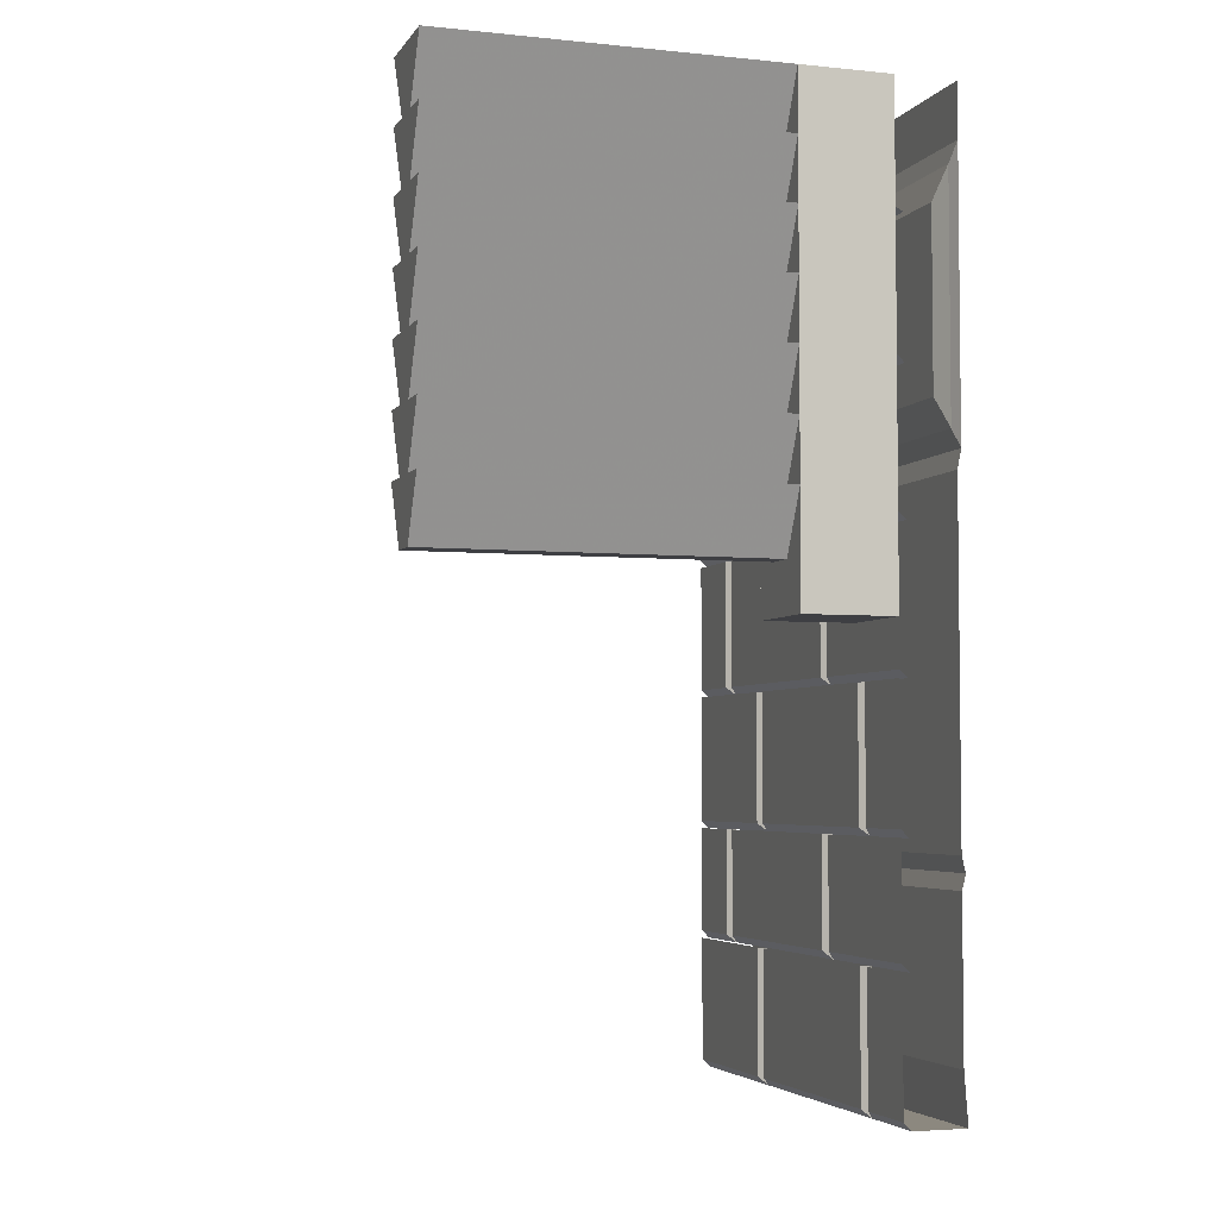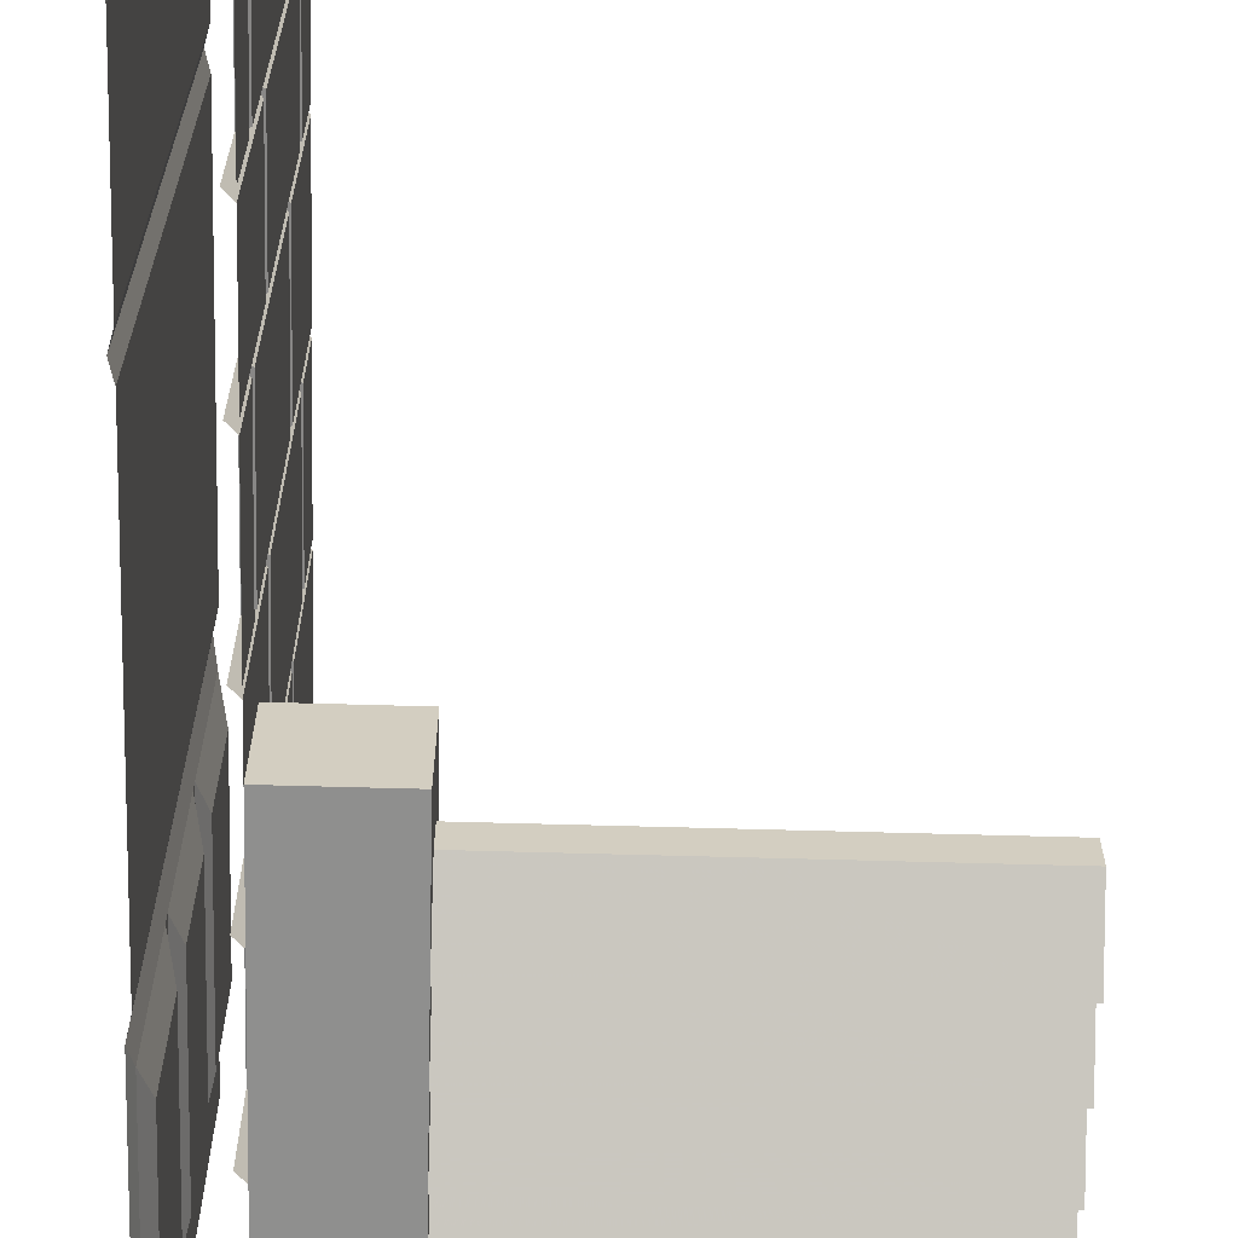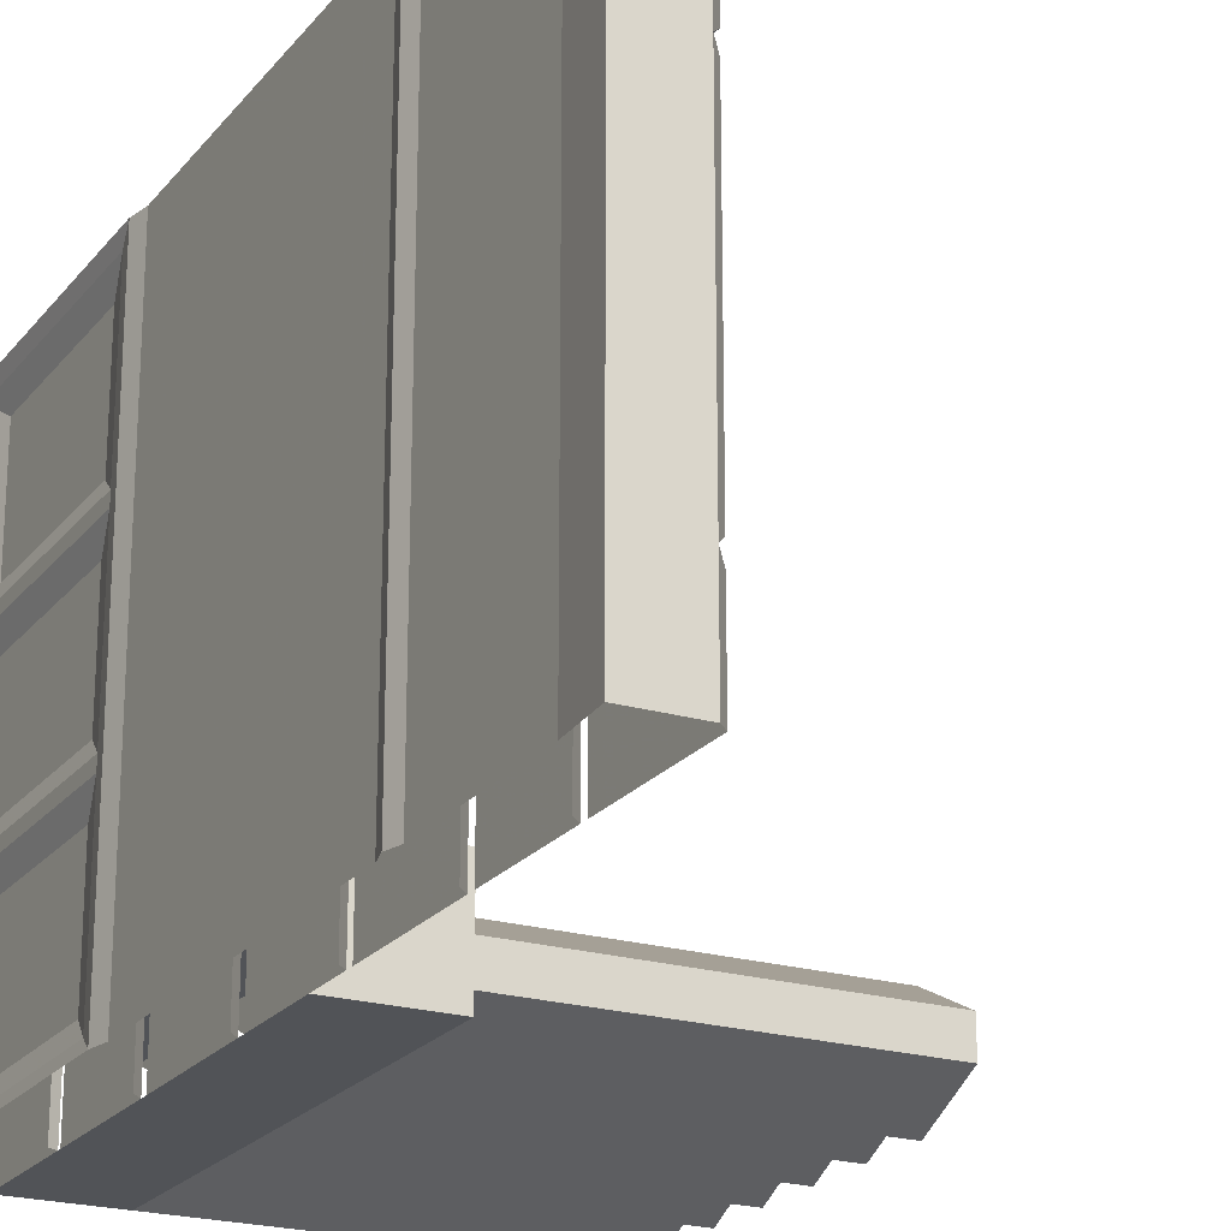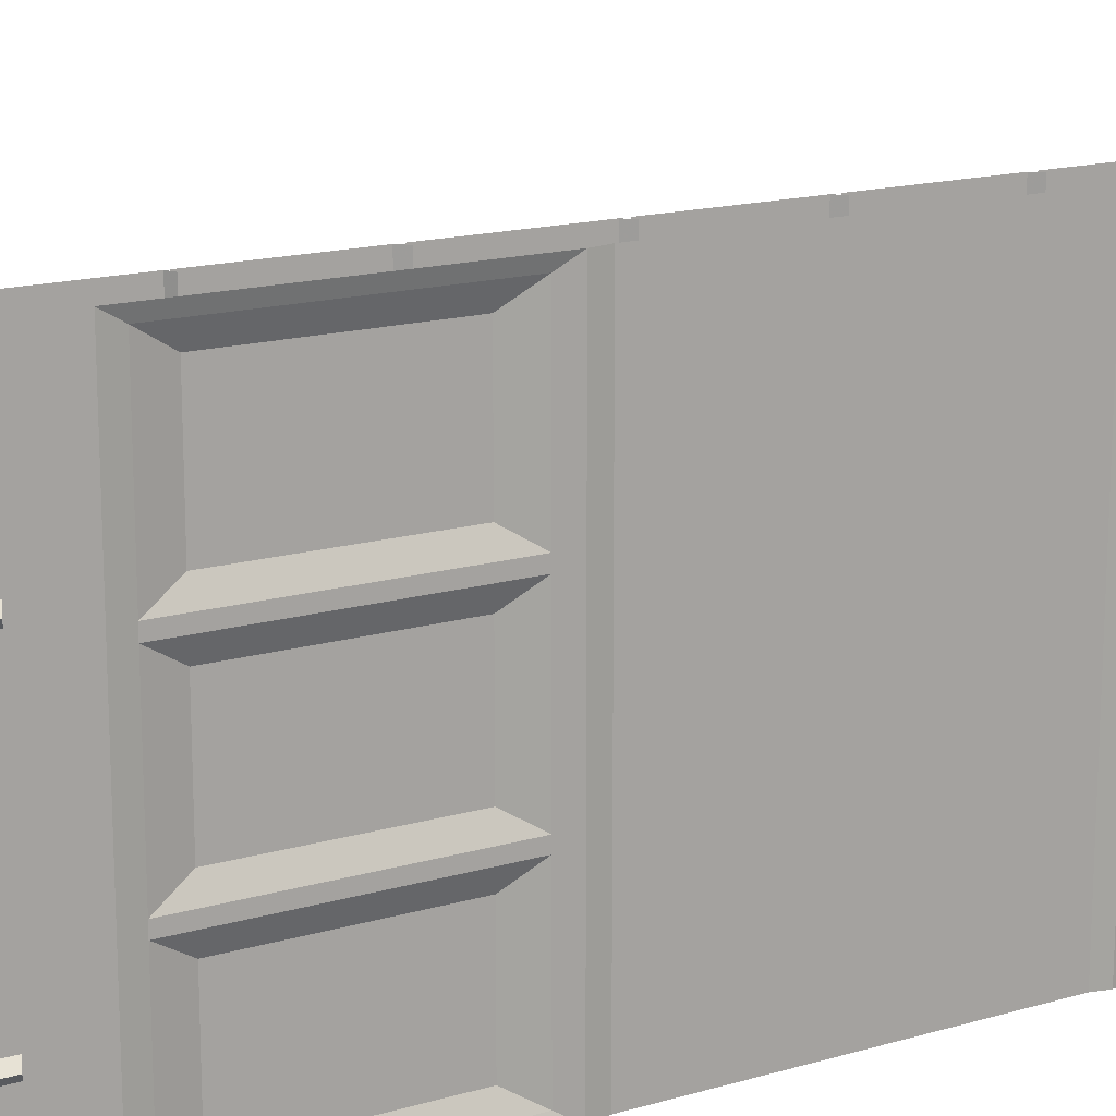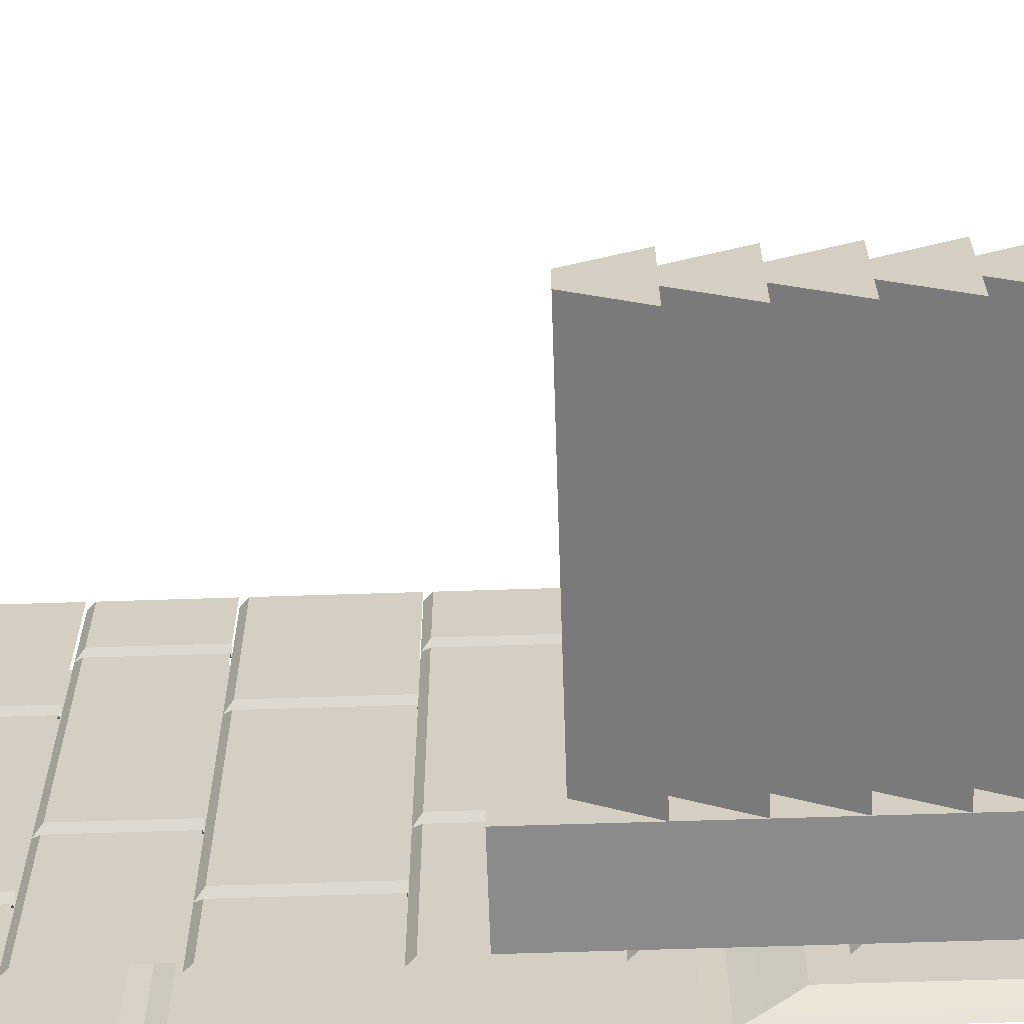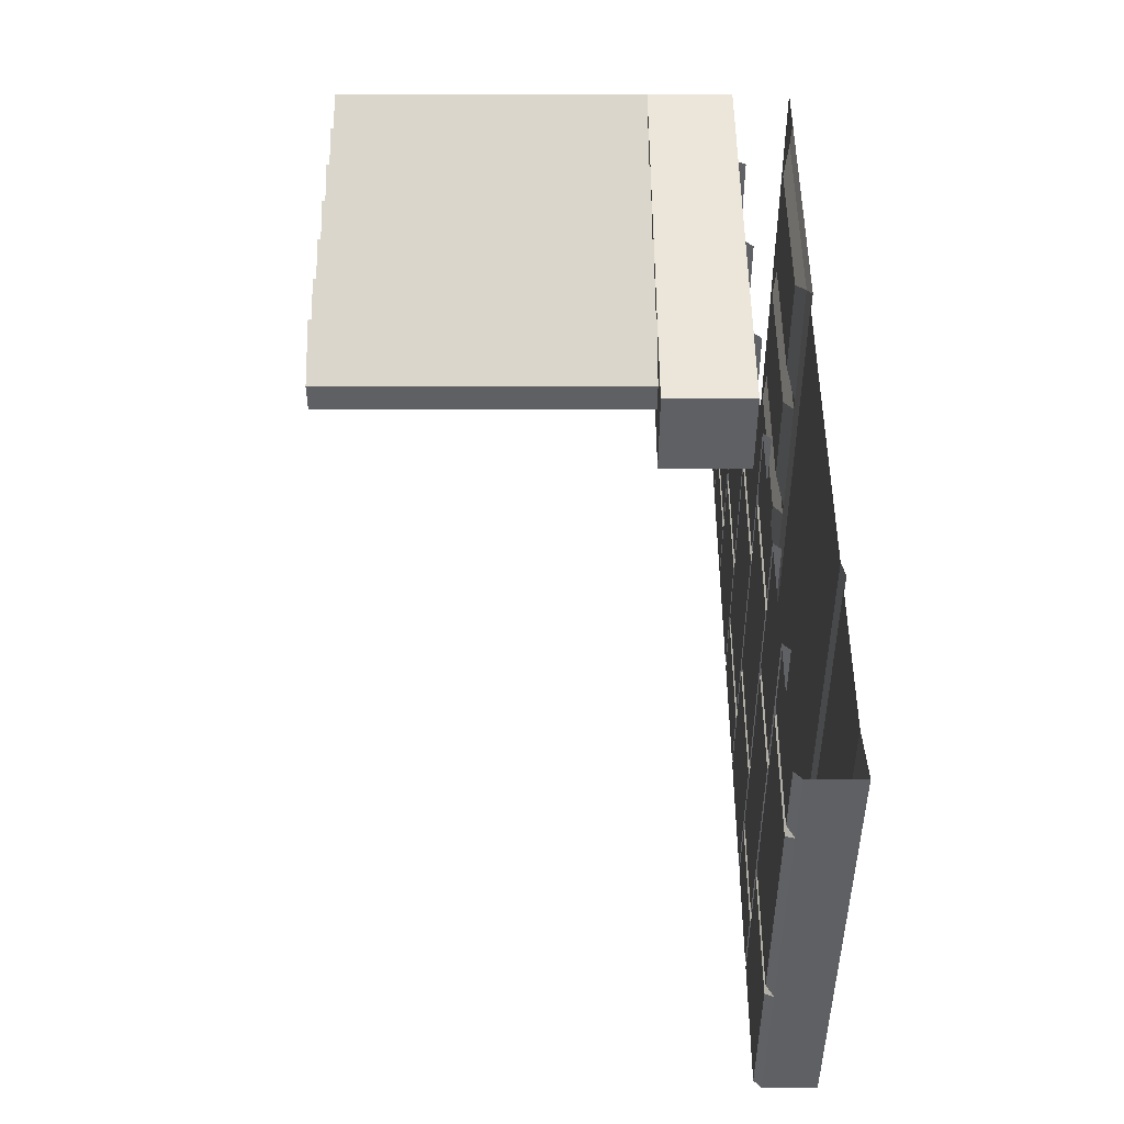
<metadata>
{"format":"obj","ext":"obj","renderer":"f3d","projection":"perspective","resolution":1024,"background":"white","views":[{"elev":-4.2,"azim":161.8,"up":"+Y"},{"elev":-65.2,"azim":-1.6,"up":"+Z"},{"elev":-21.7,"azim":-27.6,"up":"+Z"},{"elev":16.0,"azim":-121.1,"up":"+Z"},{"elev":-64.0,"azim":91.9,"up":"+Z"},{"elev":-42.6,"azim":180.0,"up":"+Y"}]}
</metadata>
<code>
v -0.375 -0.8047 -0.5
v -0.375 -0.8047 -0.1797
v -0.375 -1.07 -0.1797
v -0.375 -1.07 -0.5
v -0.3906 -1.086 -0.3359
v -0.3906 -1.086 -0.5
v -0.3906 -1.086 -0.1641
v -0.3906 -0.8047 -0.1641
v -0.375 -0.8047 -0.1484
v -0.375 -1.07 -0.1484
v -0.3906 -1.086 0.1641
v -0.375 -1.07 0.3203
v -0.3906 -1.086 0.3359
v -0.3906 -0.8047 0.3359
v -0.375 -0.8047 0.3516
v -0.375 -1.07 0.3516
v -0.3906 -1.086 0.5
v -0.375 -1.07 0.5
v -0.375 -0.8047 0.5
v -0.375 -0.8047 0.3203
v -0.375 -1.352 -0.3516
v -0.375 -1.352 -0.5
v -0.375 -1.086 -0.5
v -0.375 -1.086 -0.3516
v -0.3906 -1.367 -0.3359
v -0.3906 -1.367 -0.5
v -0.375 -1.352 0.5
v -0.375 -1.352 0.1797
v -0.375 -1.086 0.1797
v -0.375 -1.086 0.5
v -0.3906 -1.367 0.1641
v -0.3906 -1.367 0.3359
v -0.3906 -1.367 0.5
v -0.375 -1.352 0.1484
v -0.375 -1.352 -0.3203
v -0.375 -1.086 -0.3203
v -0.375 -1.086 0.1484
v -0.3906 -1.367 -0.1641
v -0.375 -0.7891 -0.3516
v -0.375 -0.7891 -0.5
v -0.375 -0.5234 -0.5
v -0.375 -0.5234 -0.3516
v -0.3906 -0.5234 -0.3359
v -0.3906 -0.8047 -0.3359
v -0.3906 -0.8047 -0.5
v -0.375 -0.7891 0.5
v -0.375 -0.7891 0.1797
v -0.375 -0.5234 0.1797
v -0.375 -0.5234 0.5
v -0.3906 -0.8047 0.1641
v -0.3906 -0.5234 0.1641
v -0.3906 -0.8047 0.5
v -0.375 -0.7891 0.1484
v -0.375 -0.7891 -0.3203
v -0.375 -0.5234 -0.3203
v -0.375 -0.5234 0.1484
v -0.375 -0.25 -0.5
v -0.375 -0.25 -0.1797
v -0.375 -0.5078 -0.1797
v -0.375 -0.5078 -0.5
v -0.3906 -0.5234 -0.5
v -0.3906 -0.5234 -0.1641
v -0.3906 -0.25 -0.1641
v -0.375 -0.25 -0.1484
v -0.375 -0.5078 -0.1484
v -0.375 -0.5078 0.3203
v -0.3906 -0.5234 0.3359
v -0.3906 -0.25 0.3359
v -0.375 -0.25 0.3516
v -0.375 -0.5078 0.3516
v -0.3906 -0.5234 0.5
v -0.375 -0.5078 0.5
v -0.375 -0.25 0.5
v -0.375 -0.25 0.3203
v -0.375 -0.2422 -0.3516
v -0.375 -0.2422 -0.5
v -0.375 0 -0.5
v -0.375 0 -0.3516
v -0.3906 0 -0.3359
v -0.3906 -0.25 -0.3359
v -0.3906 -0.25 -0.5
v -0.375 -0.2422 0.5
v -0.375 -0.2422 0.1797
v -0.375 0 0.1797
v -0.375 0 0.5
v -0.3906 -0.25 0.1641
v -0.3906 0 0.1641
v -0.3906 -0.25 0.5
v -0.375 -0.2422 0.1484
v -0.375 -0.2422 -0.3203
v -0.375 0 -0.3203
v -0.375 0 0.1484
v -0.375 -1.367 -0.5
v -0.375 -1.367 -0.1797
v -0.375 -1.586 -0.1797
v -0.375 -1.586 -0.5
v -0.3906 -1.602 -0.3359
v -0.3906 -1.602 -0.5
v -0.3906 -1.602 -0.1641
v -0.375 -1.367 -0.1484
v -0.375 -1.586 -0.1484
v -0.3906 -1.602 0.1641
v -0.375 -1.586 0.3203
v -0.3906 -1.602 0.3359
v -0.375 -1.367 0.3516
v -0.375 -1.586 0.3516
v -0.3906 -1.602 0.5
v -0.375 -1.586 0.5
v -0.375 -1.367 0.5
v -0.375 -1.367 0.3203
v -0.375 -1.859 -0.3516
v -0.375 -1.859 -0.5
v -0.375 -1.602 -0.5
v -0.375 -1.602 -0.3516
v -0.3906 -1.875 -0.3359
v -0.3906 -1.875 -0.5
v -0.375 -1.859 0.5
v -0.375 -1.859 0.1797
v -0.375 -1.602 0.1797
v -0.375 -1.602 0.5
v -0.3906 -1.875 0.1641
v -0.3906 -1.875 0.5
v -0.5 -1.875 0.5
v -0.5 -1.875 -0.5
v -0.375 -1.859 0.1484
v -0.375 -1.602 0.1484
v -0.375 -1.602 -0.3203
v -0.375 -1.859 -0.3203
v -0.5 -0.07812 -0.5
v -0.5 -0.07812 0.5
v -0.5 0 0.5
v -0.5 0 -0.5
v -0.5 -0.1094 -0.5
v -0.5 -0.1094 0.5
v -0.4922 -0.1484 0.1484
v -0.4922 -0.1484 0.1719
v -0.4922 -0.1484 0.4766
v -0.5 -0.6719 0.5
v -0.4922 -0.6328 0.4766
v -0.4922 -0.6328 0.1719
v -0.4922 -0.6328 0.1484
v -0.5 -0.6719 -0.5
v -0.4922 -0.7109 -0.5
v -0.4922 -0.7109 0.5
v -0.4922 -1.398 -0.5
v -0.4922 -1.398 0.5
v -0.5 -1.43 -0.5
v -0.5 -1.43 0.5
v -0.4922 -1.461 -0.5
v -0.4922 -1.461 0.5
v -0.4922 -1.773 -0.5
v -0.4922 -1.773 0.5
v -0.4766 -0.5703 -0.4375
v -0.4766 -0.5703 -0.2109
v -0.4766 -0.2109 -0.2109
v -0.4766 -0.2109 -0.4375
v -0.4922 -0.1484 -0.4766
v -0.4922 -0.6328 -0.4766
v -0.4922 -0.6328 -0.1719
v -0.4922 -0.1484 -0.1719
v -0.4922 -0.6328 -0.1484
v -0.4922 -0.1484 -0.1484
v -0.4766 -0.2109 -0.1094
v -0.4766 -0.2109 0.1094
v -0.4766 -0.5703 0.2109
v -0.4766 -0.2109 0.2109
v -0.4766 -0.2109 0.4375
v -0.4766 -0.5703 0.4375
v -0.4766 -0.5703 -0.1094
v -0.4766 -0.5703 0.1094
v -0.1875 -0.125 -0.4375
v -0.1875 0 -0.5
v 0.5 0 -0.5
v 0.5 -0.125 -0.4375
v 0.5 0 -0.4375
v 0.5 0 -0.375
v 0.5 -0.125 -0.375
v 0.5 -0.25 -0.4375
v 0.5 -0.125 -0.5
v -0.1875 -0.25 -0.4375
v -0.1875 -0.125 -0.5
v -0.1875 -0.25 -0.5
v -0.375 -0.125 -0.5
v 0.5 0 -0.3125
v -0.1875 0 -0.3125
v -0.1875 -0.125 -0.375
v -0.1875 -0.125 -0.3125
v -0.375 -0.125 -0.3125
v -0.375 -0.25 -0.3125
v -0.1875 -0.25 -0.3125
v -0.1875 -0.25 -0.375
v 0.5 -0.25 -0.375
v 0.5 -0.125 -0.3125
v 0.5 -0.375 -0.4375
v 0.5 -0.25 -0.5
v -0.1875 -0.375 -0.4375
v -0.1875 -0.375 -0.5
v -0.375 0 -0.3125
v 0.5 -0.375 -0.375
v 0.5 -0.25 -0.3125
v -0.1875 -0.375 -0.375
v -0.1875 -0.375 -0.3125
v -0.375 -0.375 -0.3125
v -0.375 -0.5 -0.3125
v -0.1875 -0.5 -0.3125
v -0.1875 -0.5 -0.375
v 0.5 -0.5 -0.375
v 0.5 -0.375 -0.3125
v 0.5 -0.5 -0.4375
v -0.375 -0.375 -0.5
v -0.1875 -0.5 -0.5
v -0.375 -0.5 -0.5
v -0.1875 -0.625 -0.5
v -0.375 -0.625 -0.5
v -0.1875 -0.75 -0.5
v -0.375 -0.75 -0.5
v -0.1875 -0.9766 -0.5
v -0.375 -0.9766 -0.5
v -0.1875 -0.9766 -0.3125
v -0.375 -0.9766 -0.3125
v -0.1875 -0.75 -0.3125
v -0.375 -0.75 -0.3125
v -0.1875 -0.625 -0.3125
v -0.375 -0.625 -0.3125
v -0.1875 -0.5 -0.4375
v 0.5 -0.375 -0.5
v -0.1875 -0.625 -0.4375
v 0.5 -0.5 -0.5
v 0.5 -0.625 -0.4375
v 0.5 -0.625 -0.375
v 0.5 -0.75 -0.4375
v 0.5 -0.625 -0.5
v -0.1875 -0.75 -0.4375
v 0.5 -0.5 -0.3125
v -0.1875 -0.625 -0.375
v 0.5 -0.75 -0.375
v 0.5 -0.625 -0.3125
v -0.1875 -0.75 -0.375
v 0.5 -0.875 -0.4375
v 0.5 -0.75 -0.5
v -0.1875 -0.875 -0.4375
v -0.1875 -0.875 -0.375
v 0.5 -0.875 -0.375
v 0.5 -0.75 -0.3125
f 1 2 3
f 1 3 4
f 4 3 5
f 4 5 6
f 3 7 5
f 7 3 8
f 7 8 9
f 7 9 10
f 7 10 11
f 11 10 12
f 11 12 13
f 13 12 14
f 13 14 15
f 13 15 16
f 13 16 17
f 17 16 18
f 18 16 15
f 18 15 19
f 8 3 2
f 9 20 12
f 9 12 10
f 14 12 20
f 57 58 59
f 57 59 60
f 60 59 43
f 60 43 61
f 59 62 43
f 62 59 63
f 67 68 69
f 67 69 70
f 67 70 71
f 71 70 72
f 72 70 69
f 72 69 73
f 63 59 58
f 89 90 91
f 89 91 92
f 89 92 87
f 89 87 86
f 89 86 63
f 89 63 90
f 90 63 80
f 90 80 91
f 91 80 79
f 99 38 100
f 99 100 101
f 99 101 102
f 102 101 103
f 102 103 104
f 104 103 32
f 100 110 103
f 100 103 101
f 32 103 110
f 21 22 23
f 21 23 24
f 21 24 5
f 21 5 25
f 21 25 26
f 21 26 22
f 27 28 29
f 27 29 30
f 31 11 29
f 31 29 28
f 31 28 32
f 32 28 27
f 32 27 33
f 62 63 64
f 62 64 65
f 62 65 51
f 51 65 66
f 51 66 67
f 67 66 68
f 64 74 66
f 64 66 65
f 68 66 74
f 111 112 113
f 111 113 114
f 111 114 97
f 111 97 115
f 111 115 116
f 111 116 112
f 117 118 119
f 117 119 120
f 121 102 119
f 121 119 118
f 121 118 117
f 121 117 122
f 34 35 36
f 34 36 37
f 34 37 11
f 34 11 31
f 34 31 38
f 34 38 35
f 35 38 25
f 35 25 36
f 36 25 5
f 39 40 41
f 39 41 42
f 39 42 43
f 39 43 44
f 39 44 45
f 39 45 40
f 46 47 48
f 46 48 49
f 50 51 48
f 50 48 47
f 50 47 14
f 14 47 46
f 14 46 52
f 75 76 77
f 75 77 78
f 75 78 79
f 75 79 80
f 75 80 81
f 75 81 76
f 82 83 84
f 82 84 85
f 86 87 84
f 86 84 83
f 86 83 68
f 68 83 82
f 68 82 88
f 121 115 125
f 121 125 102
f 102 125 126
f 126 125 127
f 127 125 128
f 127 128 115
f 127 115 97
f 115 128 125
f 53 54 55
f 53 55 56
f 53 56 51
f 53 51 50
f 53 50 8
f 53 8 54
f 54 8 44
f 54 44 55
f 55 44 43
f 93 94 95
f 93 95 96
f 96 95 97
f 96 97 98
f 95 99 97
f 99 95 38
f 104 32 105
f 104 105 106
f 104 106 107
f 107 106 108
f 108 106 105
f 108 105 109
f 38 95 94
f 121 122 123
f 121 123 124
f 121 124 115
f 115 124 116
f 129 130 131
f 129 131 132
f 146 145 147
f 146 147 148
f 153 156 157
f 153 157 158
f 153 158 154
f 154 158 159
f 154 159 155
f 155 159 160
f 155 160 156
f 156 160 157
f 135 162 163
f 135 163 164
f 135 164 141
f 136 140 165
f 136 165 166
f 136 166 137
f 137 166 167
f 137 167 139
f 139 167 168
f 139 168 140
f 140 168 165
f 169 163 162
f 169 162 161
f 169 161 170
f 170 161 141
f 170 141 164
f 130 129 133
f 130 133 134
f 134 133 135
f 134 135 136
f 134 136 137
f 134 137 138
f 138 137 139
f 138 139 140
f 138 140 141
f 138 141 142
f 138 142 143
f 138 143 144
f 148 147 149
f 148 149 150
f 157 160 133
f 157 133 158
f 158 133 142
f 158 142 159
f 159 142 161
f 159 161 160
f 160 161 162
f 160 162 133
f 133 162 135
f 135 141 140
f 135 140 136
f 142 141 161
f 144 143 145
f 144 145 146
f 150 149 151
f 150 151 152
f 152 151 124
f 152 124 123
f 153 154 155
f 153 155 156
f 165 168 167
f 165 167 166
f 169 170 164
f 169 164 163
f 171 172 173
f 171 173 174
f 174 173 175
f 174 175 176
f 174 176 177
f 181 180 182
f 181 182 183
f 181 183 77
f 181 77 172
f 181 172 171
f 177 176 184
f 177 184 185
f 177 185 186
f 186 185 187
f 187 185 188
f 187 188 189
f 187 189 190
f 187 190 191
f 178 192 194
f 178 194 195
f 195 194 196
f 195 196 182
f 182 196 197
f 182 197 57
f 182 57 183
f 188 185 198
f 199 192 200
f 199 200 190
f 199 190 201
f 201 190 202
f 202 190 203
f 202 203 204
f 202 204 205
f 202 205 206
f 199 194 192
f 197 210 57
f 210 197 211
f 210 211 212
f 212 211 213
f 212 213 214
f 214 213 215
f 214 215 216
f 216 215 217
f 216 217 218
f 218 217 219
f 218 219 220
f 220 219 221
f 220 221 222
f 222 221 223
f 222 223 224
f 224 223 205
f 224 205 204
f 203 190 189
f 211 197 225
f 227 211 228
f 227 228 229
f 229 228 209
f 229 209 207
f 229 207 230
f 213 233 215
f 230 207 234
f 230 234 205
f 230 205 235
f 235 205 223
f 213 211 227
f 238 223 221
f 231 236 239
f 231 239 240
f 240 239 241
f 240 241 215
f 215 241 217
f 217 241 219
f 219 241 242
f 219 242 221
f 221 242 243
f 221 243 244
f 244 243 236
f 236 243 239
f 239 243 241
f 241 243 242
f 174 177 178
f 174 178 179
f 179 178 180
f 179 180 181
f 187 191 192
f 187 192 193
f 193 192 177
f 177 192 178
f 202 206 207
f 202 207 208
f 208 207 199
f 199 207 209
f 199 209 194
f 225 197 226
f 225 226 209
f 209 226 194
f 229 230 231
f 229 231 232
f 232 231 233
f 232 233 213
f 236 230 237
f 236 237 223
f 236 223 238
f 231 230 236

</code>
